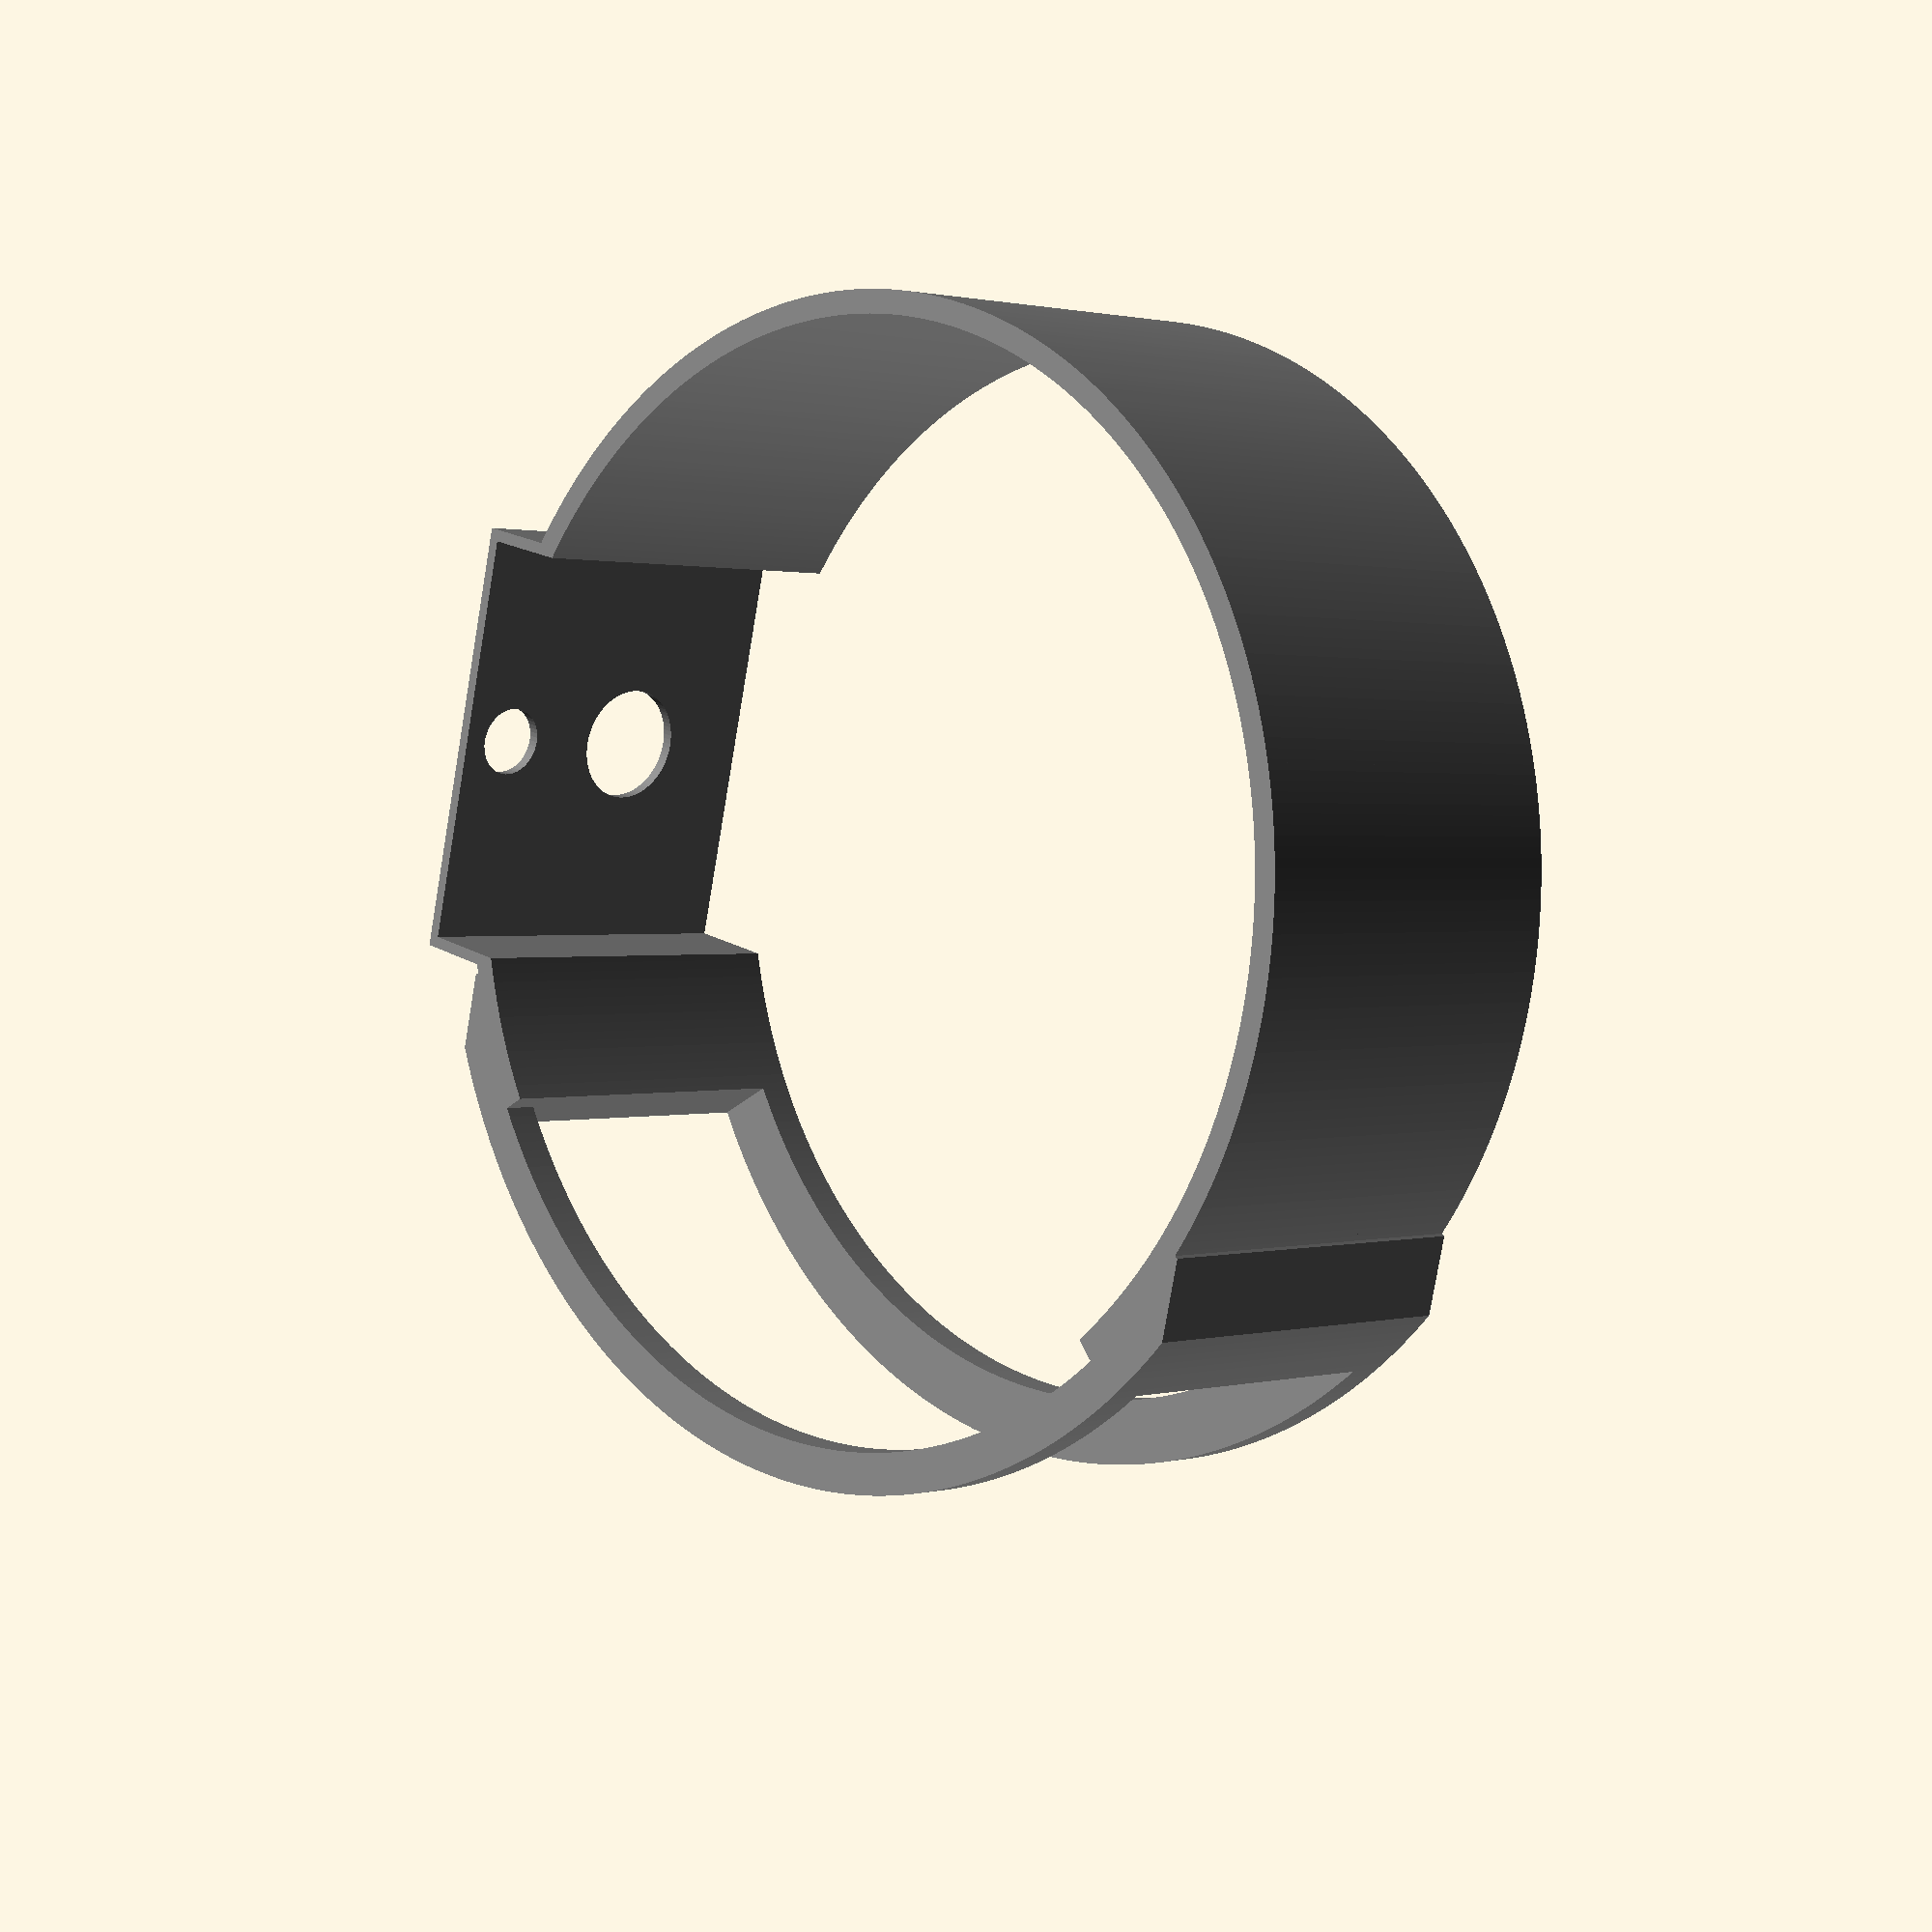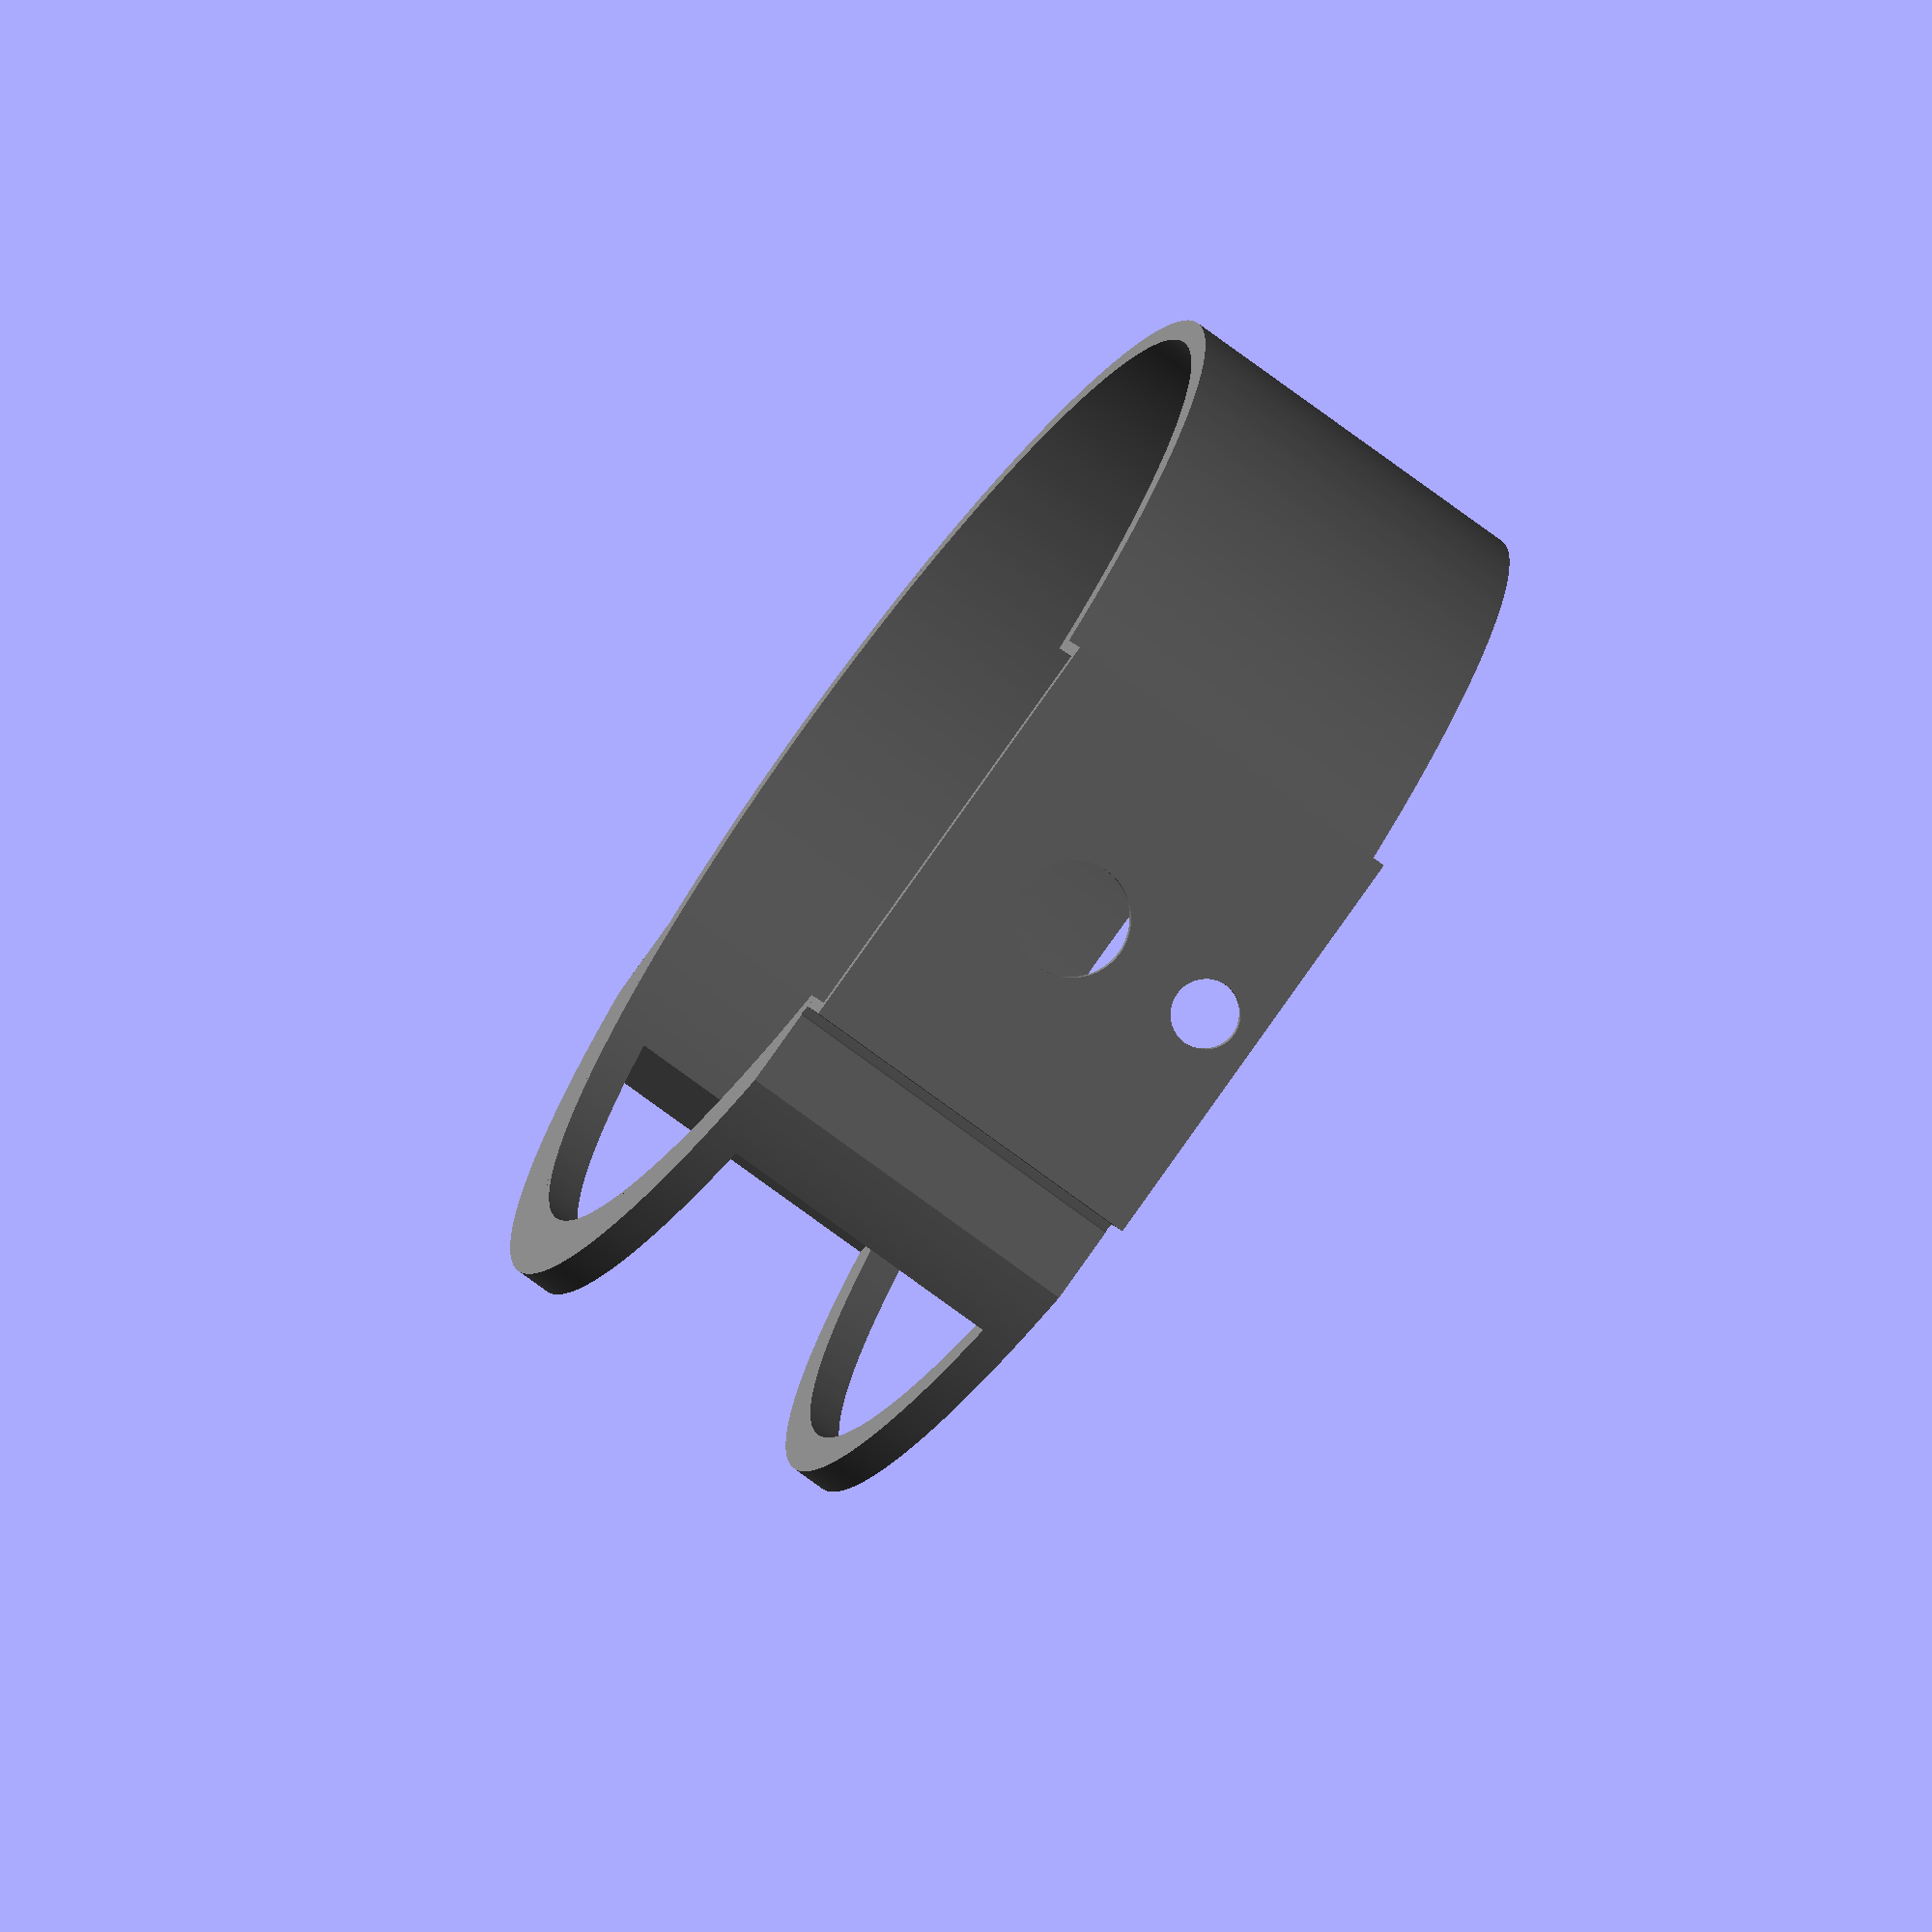
<openscad>
// Switch guard for a Canon RF 800mm f/11 IS STM lens
// Note: this is an untested (unprinted) model

// fine
$fa = 1;
$fs = 0.4;

//fast
//$fa = 2;
//$fs = 5;

// X-axis: towards switches
// Y-axis: away from foot
// Z-axis: towards subject

// Configuration
// units: mm (we can measure this with a flexible tape, easier than measuring diameter or angle)
barrelCircumferenceMeasured = 286; // measured, at peak of rim
barrelCircumference = 286; // Work for 91mm diameter when closing loop with foot
switchArc = 80; // 80 by tape at switch surface to base of slope
footOffsetArc = 12; // from end of switches, slope base to slope base
footWidthArc = 36; // slope base to slope base
footSurfaceFromCenter = 95 - (91 / 2);
footPlateThickness = 1; // balance between strength and required screw length

bandWidth = 32; // cylinder height of band; lens segment is 36 mm, minus 3 at back, 1 at front
bandInnerRadius = barrelCircumference / (2 * PI);
bandThickness = 2;
nearSwitchGuardWidth = 3; // how much we leave on the camera side of the cut-out for the switches
farSwitchGuardWidth = 3; // < 0… don't
farSwitchGuardRelief = 2; // space to let us slide the front guard over the switches
// probably only need 2mm farSwitchGuardRelief if measures are valid
shieldThickness = 5; // mm, starts just beyond the inner edge of the band
shieldSquareTrim = - 1; // how far we cut the shield back from being circular; <0 = "don't

// Switch ring profile (measured by transfer calipers)
//  TOWARDS SUBJECT (outside is left)
//    / - slope -   91mm, asymmetric
//   | key plateau
//  || switch       92mm (in groove?)  asymmetric, 3mm from valley
//   | key plateau  92mm asymmetric
//    ) valley -    89mm ⌀ symmetric
//   ( rim          91mm ⌀ symmetric                1 mm from valley
//  TOWARDS CAMERA

// With barrelCircumference 286, bandInnerDiameter = 91.0366
// With barrelCircumference 290, bandInnerDiameter = 92.3099

// Possible opportunity to add "spring lever" grippers on inside
// (diagonal, fixed at one end: ト - tricky to print/support?)

// Maths
switchGapAngle = switchArc * (360 / barrelCircumference);
footGapStartAngle = ((switchArc / 2) + footOffsetArc) * (360 / barrelCircumference);
footGapWidthAngle = footWidthArc * (360 / barrelCircumference);
shieldEdgeAngle = footGapStartAngle - (switchGapAngle / 2); // how wide we want the "pillars"

// Modules
module switchShield() {
  translate([0, 0, - bandWidth / 2])
    rotate(- switchGapAngle / 2 - shieldEdgeAngle)
      rotate_extrude(angle = switchGapAngle + (shieldEdgeAngle * 2))
        translate([bandInnerRadius + 0.5, 0, 0])
          square([shieldThickness, bandWidth]);
}

module switchWindowWedge(xProject = 0, reduceAngle = 0) {
  // gap for switches, wedge version

  switchCutWedgeHeight = bandWidth - (nearSwitchGuardWidth + farSwitchGuardWidth);

  // bottom of our wedge should be on z-plane after extrusion
  // if we move down by (bandWidth / 2), wedge bottom is at ring bottom
  translate([xProject, 0, + nearSwitchGuardWidth - (bandWidth / 2)]) // move down to leave visor space
    rotate(- (switchGapAngle - reduceAngle) / 2)
      rotate_extrude(angle = (switchGapAngle - reduceAngle))
        translate([(bandInnerRadius - xProject) - 0.5, 0, 0])
          square([(shieldThickness) * 1.5, switchCutWedgeHeight]);
}

module switchWindowBox() {
  // gap for switches, box version - not currently used

  switchCutWedgeHeight = bandWidth - (nearSwitchGuardWidth + farSwitchGuardWidth);

  // we only want to span the z-plane if we're assuming symmetry…
  //  translate([0, 0, - switchCutWedgeHeight / 2]) // span z-plane
  // bottom of our wedge should be on z-plane after extrusion
  // if we move down by (bandWidth / 2), wedge bottom is at ring bottom

  slotBoxLength = bandInnerRadius + 2 * shieldThickness;
  slotBoxWidth = 2 * (bandInnerRadius * sin(switchGapAngle / 2));

  translate([0, - slotBoxWidth / 2, + nearSwitchGuardWidth - (bandWidth / 2)]) // move down to leave visor space
    cube([slotBoxLength, slotBoxWidth, switchCutWedgeHeight]);
}

module switchShieldBoundingBox() {
  limiterEdge = (bandInnerRadius + shieldThickness - shieldSquareTrim) * 2;
  fudge = 4; // stop "nicks" at edge of visor
  cube([limiterEdge, bandInnerRadius * 2 - fudge, bandWidth], center = true);
}

module farShieldReliefWedge() {
  // bottom of our wedge should be on z-plane after extrusion
  // if we move down by (bandWidth / 2), wedge bottom is at ring bottom
  translate([0, 0, - farSwitchGuardWidth * 1.5 + bandWidth / 2]) // move down to leave visor space
    rotate(- (switchGapAngle) / 2)
      rotate_extrude(angle = (switchGapAngle))
        square([bandInnerRadius + farSwitchGuardRelief, farSwitchGuardWidth * 2]);
}

module footWindow() {
  // not used with mount
  footCutWedgeHeight = bandWidth * 1.1;
  translate([0, 0, - footCutWedgeHeight / 2]) // span z-plane
    rotate(- footGapStartAngle)
      rotate_extrude(angle = - footGapWidthAngle)
        square([bandInnerRadius * 1.1, footCutWedgeHeight]);
}

module footCutOut() {
  translate([0, - footSurfaceFromCenter / 2, 0])
    cube([footWidthArc, footSurfaceFromCenter, bandWidth * 1.1], center = true);
}

module cylinderCore() {
  cylinder(1.1 * bandWidth, r = bandInnerRadius, center = true);
}

module mainBand() {
  //  difference() {
  cylinder(bandWidth, r = bandInnerRadius + bandThickness, center = true);
  //    cylinderCore();
  //  }
}

module footMountBlock() {
  footMountThickness = (footSurfaceFromCenter + footPlateThickness - bandInnerRadius) * 2;
  translate([0, - bandInnerRadius, 0])
    difference() {
      // foot block main body
      cube([footWidthArc + 2 * footPlateThickness, footMountThickness, bandWidth], center = true);
      union() {
        // Main screw hole
        translate([0, 0, - 3])
          rotate([90, 0, 0])
            cylinder(footMountThickness * 1.1, r = 5, center = true);
        // Main screw should be centered 16 mm from back of lens segment (20 from front)
        // ie 13mm from back edge of band, 19 from front
        // band is 32 (CHECK CHANGES!), so default offset is 16
        // so move 3mm towards back / bottom
        // pin hole
        translate([0, 0, 11])
          rotate([90, 0, 0])
            cylinder(footMountThickness * 1.1, r = 3, center = true);
        // Pin should be 27 mm from back of band (5 from front), so r=3 means thin front band
      }
    }
}

module subtractor() {
  // gaps / relief:
  union() {
    switchWindowWedge(0, 0);
    //    footWindow();
    footCutOut();
    farShieldReliefWedge();
    cylinderCore();
  }
}

// Assembly
color("gray")
  difference() {
    union() {
      mainBand();
      intersection() {
        switchShield();
        switchShieldBoundingBox();
      }
      footMountBlock();
    }

    subtractor();
  };

</openscad>
<views>
elev=178.8 azim=283.6 roll=134.9 proj=p view=wireframe
elev=74.8 azim=12.8 roll=233.4 proj=o view=wireframe
</views>
